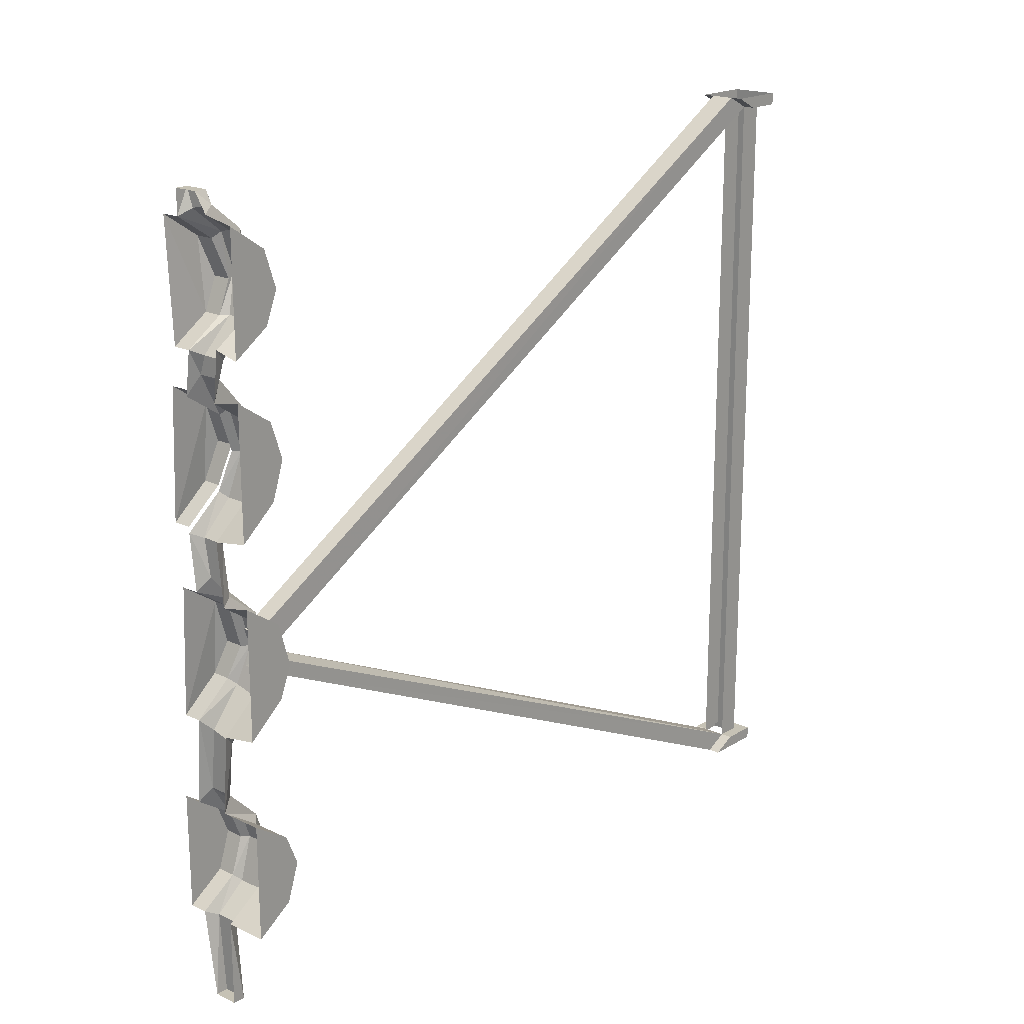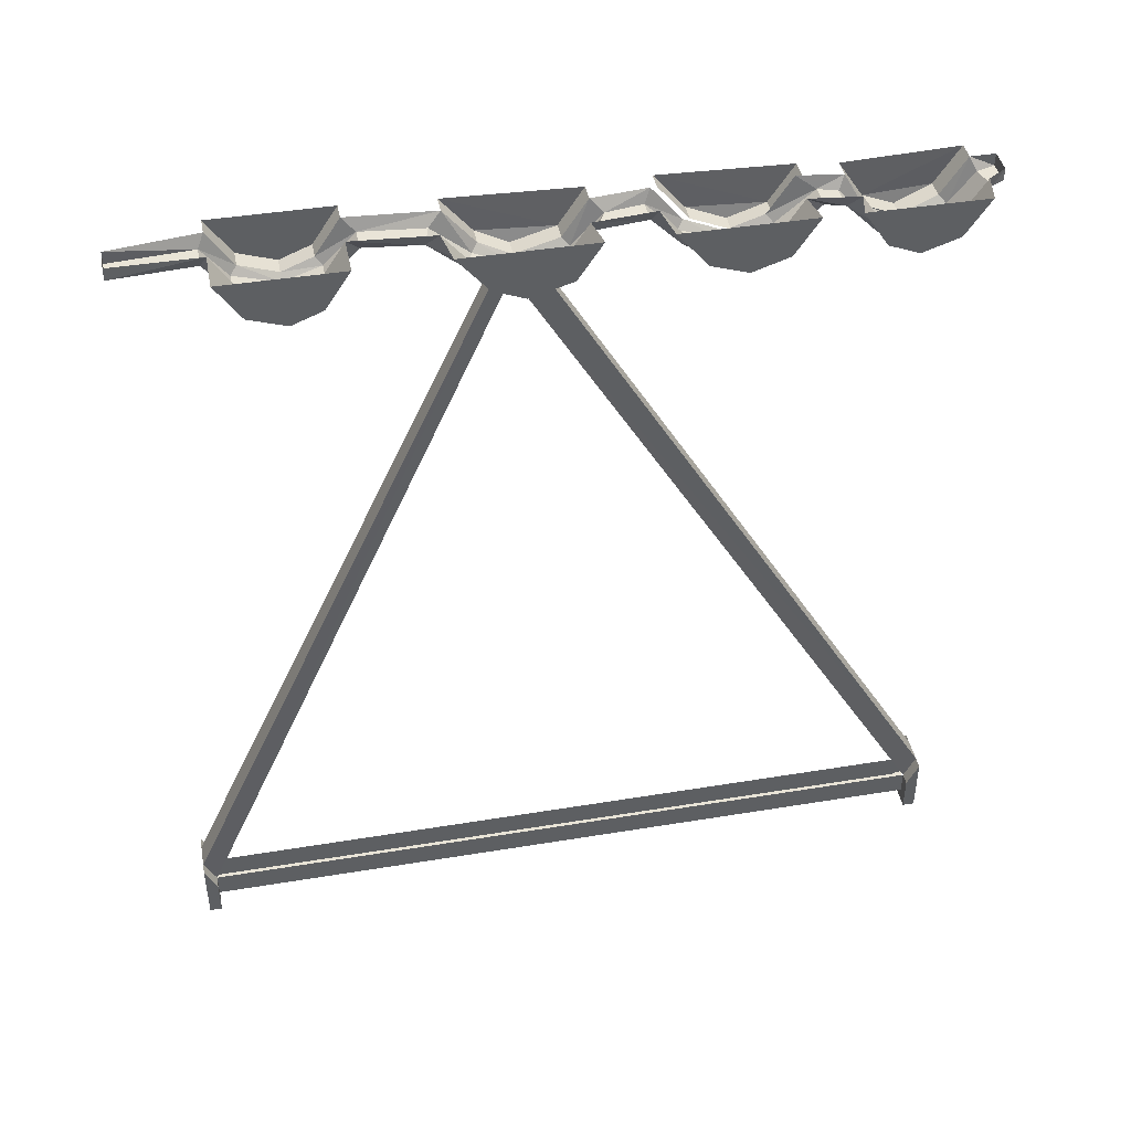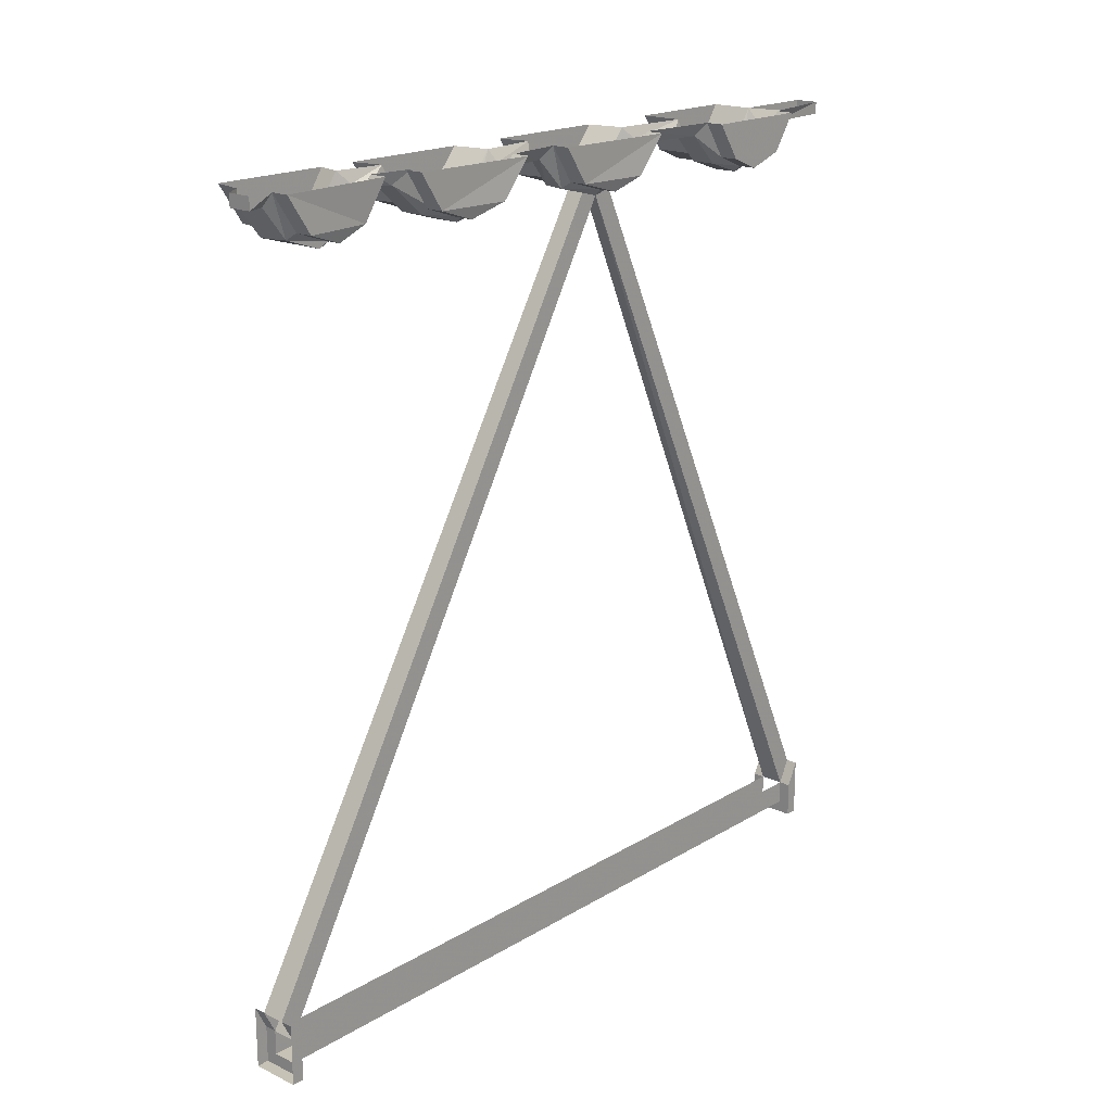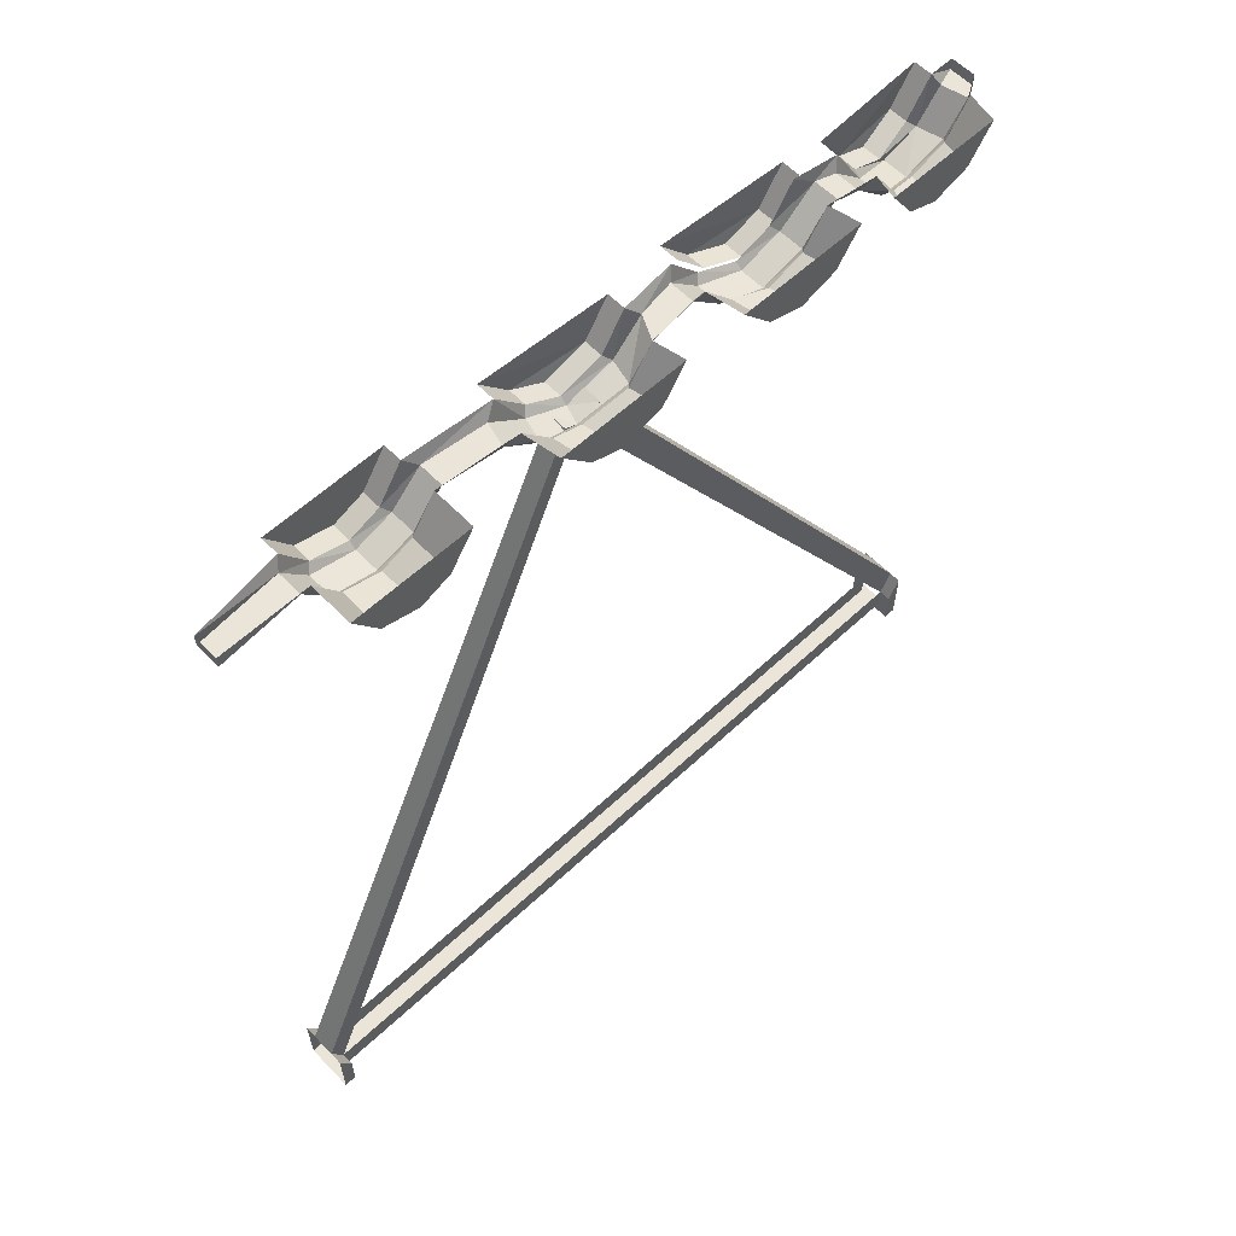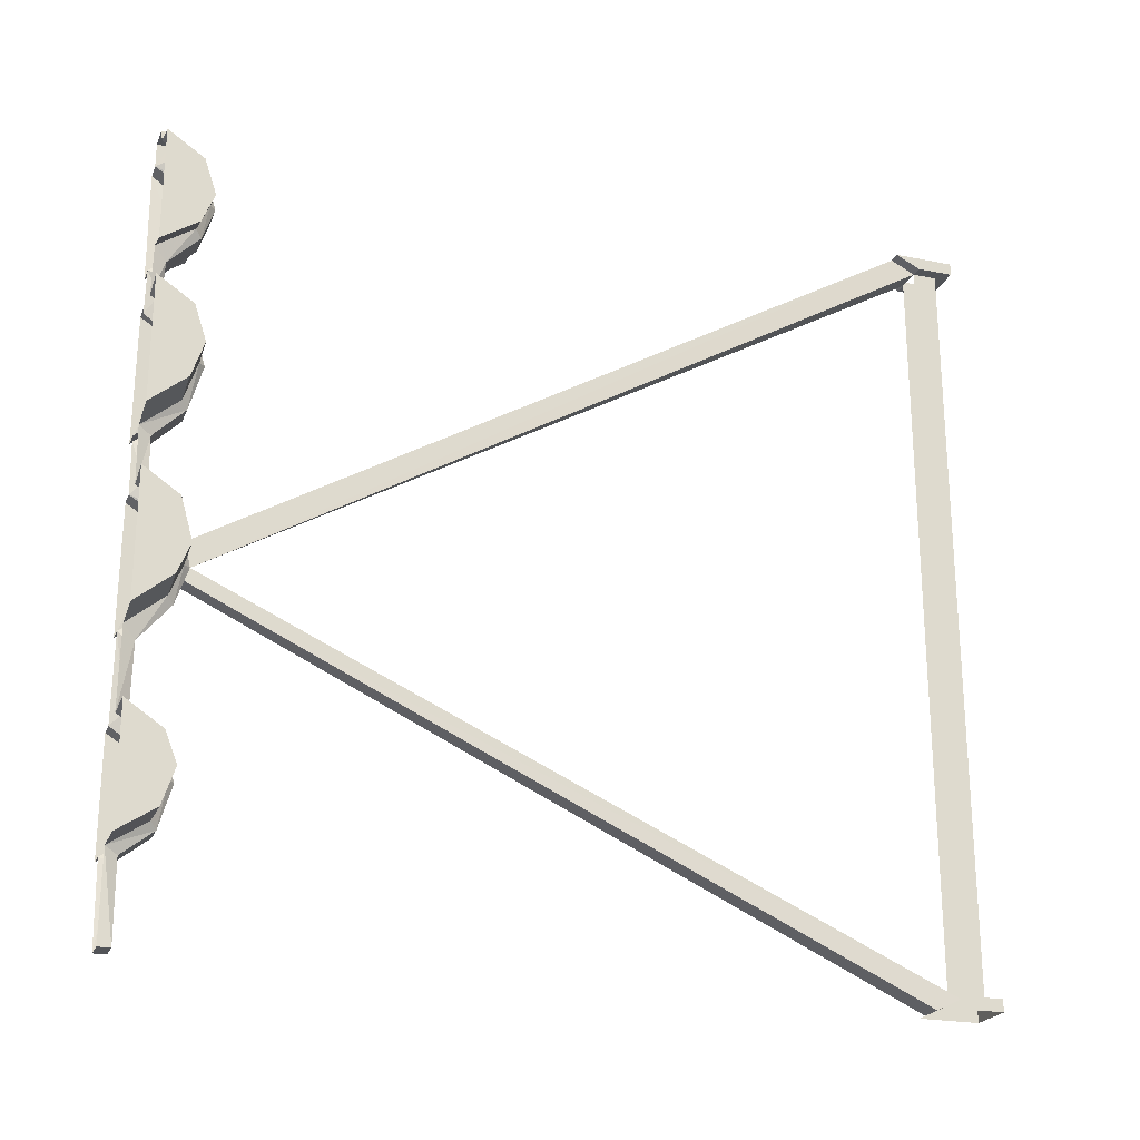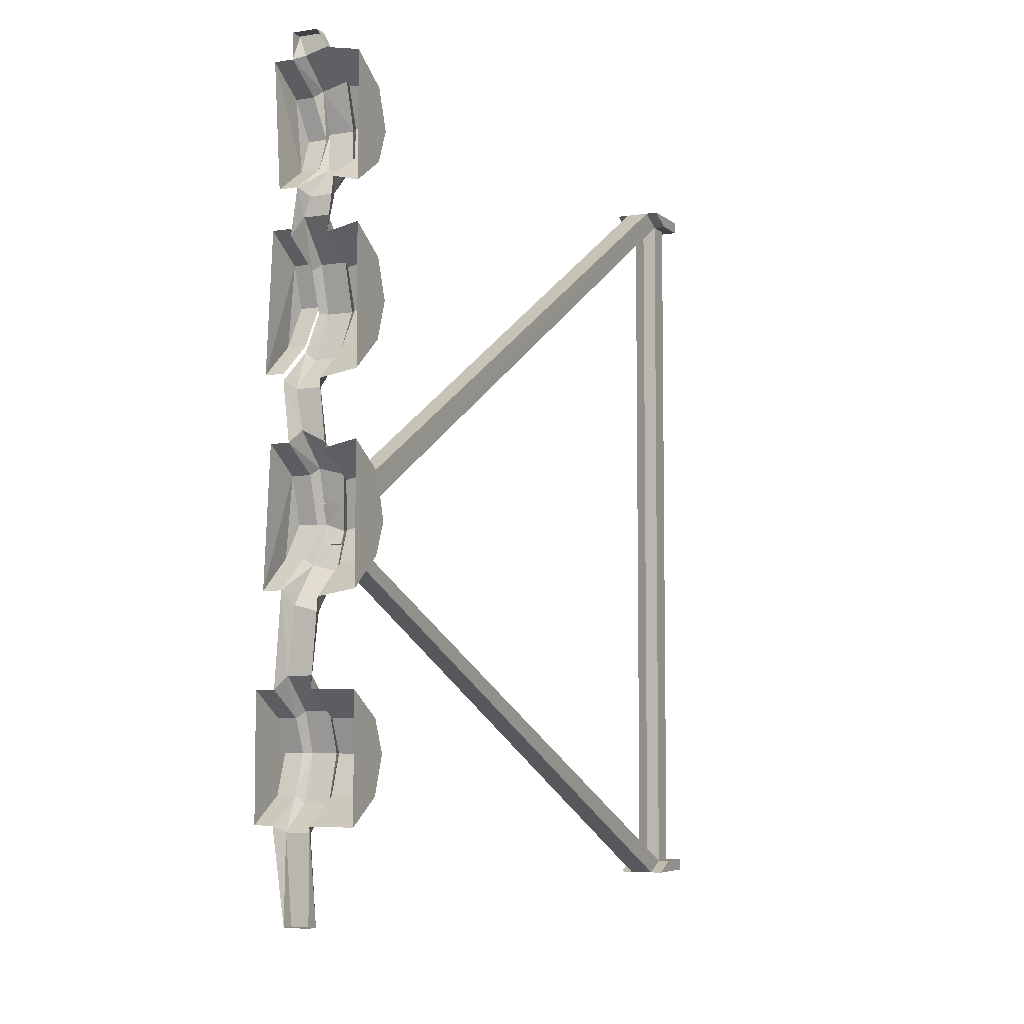
<metadata>
{"format":"obj","ext":"obj","renderer":"f3d","projection":"perspective","resolution":1024,"background":"white","views":[{"elev":18.9,"azim":-138.6,"up":"+Z"},{"elev":42.8,"azim":-101.1,"up":"+Y"},{"elev":18.9,"azim":41.7,"up":"+Y"},{"elev":59.4,"azim":-133.7,"up":"+Y"},{"elev":-22.9,"azim":-108.9,"up":"+Z"},{"elev":-5.7,"azim":-154.3,"up":"+Z"}]}
</metadata>
<code>
v -0.4219 -0.9688 0.4844
v -0.4531 -0.9688 0.4844
v -0.4531 -0.9688 -0.4844
v -0.4219 -0.9688 -0.4844
v -0.4219 -0.9375 -0.4844
v -0.4219 -0.9375 0.4844
v -0.4062 -0.9375 0.4844
v -0.4062 -0.9844 0.4844
v -0.4688 -0.9844 0.4844
v -0.4531 -0.9375 0.4844
v -0.4531 -0.9375 -0.4844
v -0.4688 -0.9375 -0.4844
v -0.4688 -0.9844 -0.4844
v -0.4062 -0.9844 -0.4844
v -0.4062 -0.9375 -0.4844
v -0.4219 -0.9062 -0.5
v -0.4219 -0.007812 -0.05469
v -0.4453 -0.007812 -0.0625
v -0.4453 0 -0.07812
v -0.4531 -0.9062 -0.5
v -0.4688 -0.9062 -0.5
v -0.4688 -0.9844 -0.5
v -0.4062 -0.9844 -0.5
v -0.4062 -0.9062 -0.5
v -0.4219 0 -0.07812
v -0.4453 0 -0.03125
v -0.4219 0 -0.03125
v -0.4453 0.007812 -0.1094
v -0.4141 0.007812 -0.1016
v -0.4062 0.01562 -0.09375
v -0.4141 0 -0.05469
v -0.4219 0.007812 0.007812
v -0.4531 0.007812 0
v -0.4609 0.01562 -0.007812
v -0.4531 0 -0.0625
v -0.4531 0.01562 -0.1016
v -0.4453 0.04688 -0.1562
v -0.4141 0.04688 -0.1484
v -0.4062 0.0625 -0.1328
v -0.3828 0.01562 -0.09375
v -0.3906 0 -0.05469
v -0.3906 0.01562 0
v -0.4141 0.01562 0
v -0.4141 0.0625 0.03125
v -0.4219 0.04688 0.04688
v -0.4531 0.04688 0.03125
v -0.4609 0.0625 0.02344
v -0.5 0.01562 0
v -0.5 0 -0.05469
v -0.5 0.01562 -0.09375
v -0.5 0.0625 -0.1328
v -0.4531 0.0625 -0.1406
v -0.4453 0.0625 -0.2422
v -0.4375 0.04688 -0.2266
v -0.4062 0.04688 -0.2266
v -0.3984 0.0625 -0.2422
v -0.3984 0.01562 -0.2734
v -0.375 0.0625 -0.2422
v -0.375 0.01562 -0.2734
v -0.375 0.01562 -0.3594
v -0.375 0.0625 -0.3906
v -0.3984 0.0625 -0.3906
v -0.3984 0.01562 -0.3594
v -0.4062 0.04688 -0.3984
v -0.4141 0.0625 -0.5
v -0.4141 0.04688 -0.5
v -0.4453 0.0625 -0.5
v -0.4453 0.04688 -0.5
v -0.4453 0.0625 -0.3906
v -0.4375 0.04688 -0.3984
v -0.4375 0.007812 -0.3672
v -0.4453 0.01562 -0.3594
v -0.5 0.0625 -0.3906
v -0.5 0.01562 -0.3594
v -0.5 0.01562 -0.2734
v -0.5 0.0625 -0.2422
v -0.4453 0.01562 -0.2734
v -0.4375 0.007812 -0.2656
v -0.4062 0.007812 -0.2656
v -0.3984 0 -0.3125
v -0.375 0 -0.3125
v -0.4062 -0.007812 -0.3125
v -0.4062 0.007812 -0.3672
v -0.4531 -0.9062 0.5
v -0.4219 -0.9062 0.5
v -0.4062 -0.9062 0.5
v -0.4062 -0.9844 0.5
v -0.4688 -0.9844 0.5
v -0.4688 -0.9375 0.4844
v -0.4688 -0.9062 0.5
v -0.3828 0.0625 -0.1328
v -0.3906 0.0625 0.03125
v -0.3828 0.0625 0.1094
v -0.3906 0.0625 0.2734
v -0.3906 0.01562 0.2422
v -0.3828 0.01562 0.1484
v -0.4062 0.0625 0.1094
v -0.4062 0.01562 0.1484
v -0.3906 0 0.1953
v -0.4141 0 0.1953
v -0.4141 0.01562 0.2422
v -0.4141 0.0625 0.2734
v -0.3906 0.0625 0.4688
v -0.3906 0.01562 0.4375
v -0.3984 0.01562 0.3516
v -0.3984 0.0625 0.3203
v -0.4219 0.0625 0.3203
v -0.4219 0.01562 0.3516
v -0.4297 0.007812 0.3516
v -0.4297 0.04688 0.3125
v -0.4219 0.04688 0.2891
v -0.4141 0.0625 0.2656
v -0.4141 0.01562 0.2344
v -0.4219 0.007812 0.2422
v -0.4141 0 0.1875
v -0.4219 -0.007812 0.1875
v -0.4062 0.01562 0.1406
v -0.4141 0.007812 0.1328
v -0.4141 0.04688 0.09375
v -0.4062 0.0625 0.1016
v -0.3984 0 0.3906
v -0.4219 0 0.3906
v -0.4219 -0.007812 0.3984
v -0.4609 0.007812 0.3516
v -0.4609 0.04688 0.3125
v -0.4531 0.04688 0.2891
v -0.4531 0.007812 0.2422
v -0.4531 -0.007812 0.1875
v -0.4453 0.007812 0.1328
v -0.4453 0.04688 0.09375
v -0.4141 0.01562 0.4375
v -0.4219 0.007812 0.4453
v -0.4531 -0.007812 0.3984
v -0.4609 0 0.3984
v -0.4688 0.01562 0.3594
v -0.4688 0.0625 0.3281
v -0.4609 0.0625 0.2656
v -0.4609 0.01562 0.2344
v -0.4609 0 0.1875
v -0.4531 0.01562 0.1406
v -0.4531 0.0625 0.1016
v -0.4141 0.0625 0.4688
v -0.4219 0.04688 0.4766
v -0.4531 0.007812 0.4531
v -0.4609 0.01562 0.4453
v -0.5 0 0.3906
v -0.5 0.01562 0.3516
v -0.5 0.0625 0.3203
v -0.4453 0.04688 0.5
v -0.4141 0.04688 0.5
v -0.4141 0.0625 0.5
v -0.4453 0.0625 0.5
v -0.4531 0.04688 0.4844
v -0.4609 0.0625 0.4766
v -0.4375 -0.007812 -0.3125
v -0.4453 0 -0.3125
v -0.5 0 -0.3125
v -0.5 0.0625 0.03125
v -0.5 0.0625 0.2734
v -0.5 0.01562 0.2422
v -0.5 0 0.1953
v -0.5 0.01562 0.1484
v -0.5 0.0625 0.1094
v -0.5 0.01562 0.4375
v -0.5 0.0625 0.4688
f 1 2 3
f 1 3 4
f 1 4 5
f 1 5 6
f 1 6 7
f 1 7 8
f 1 8 2
f 2 8 9
f 2 9 10
f 2 10 3
f 3 10 11
f 3 11 12
f 3 12 13
f 3 13 4
f 4 13 14
f 4 14 5
f 5 14 15
f 5 15 16
f 5 16 17
f 5 17 11
f 11 17 18
f 11 18 19
f 11 19 20
f 11 20 21
f 11 21 12
f 12 21 13
f 13 21 22
f 13 22 14
f 14 22 23
f 14 23 15
f 15 23 24
f 15 24 16
f 18 17 25
f 18 25 19
f 19 25 16
f 19 16 20
f 17 16 25
f 17 18 26
f 17 26 27
f 17 27 6
f 17 6 18
f 17 18 28
f 17 28 29
f 17 32 18
f 18 32 33
f 28 37 29
f 29 37 38
f 32 45 33
f 33 45 46
f 37 54 38
f 38 54 55
f 65 66 67
f 67 66 68
f 54 78 55
f 55 78 79
f 64 83 70
f 64 70 68
f 64 68 66
f 18 6 10
f 18 10 84
f 18 84 26
f 26 84 27
f 27 84 85
f 27 85 6
f 6 85 86
f 6 86 7
f 7 86 8
f 8 86 87
f 8 87 9
f 9 87 88
f 9 88 89
f 9 89 10
f 10 89 84
f 84 89 90
f 90 89 88
f 109 123 124
f 109 124 125
f 109 125 110
f 110 125 126
f 110 126 111
f 111 126 127
f 111 127 114
f 114 127 128
f 114 128 116
f 116 128 129
f 116 129 118
f 118 129 130
f 118 130 119
f 119 130 46
f 119 46 45
f 123 132 133
f 123 133 124
f 132 143 144
f 132 144 133
f 149 150 151
f 149 151 152
f 149 153 150
f 150 153 143
f 153 144 143
f 79 78 155
f 79 155 82
f 70 83 71
f 71 83 82
f 71 82 155
f 17 29 30
f 17 30 31
f 17 31 32
f 18 33 34
f 18 34 35
f 18 35 28
f 28 35 36
f 28 36 37
f 29 38 39
f 29 39 30
f 31 43 32
f 32 43 44
f 32 44 45
f 33 46 34
f 34 46 47
f 36 52 37
f 37 52 53
f 37 53 54
f 38 55 39
f 39 55 56
f 56 55 57
f 62 63 64
f 62 64 65
f 65 64 66
f 67 68 69
f 69 68 70
f 69 70 71
f 69 71 72
f 53 77 78
f 53 78 54
f 55 79 57
f 57 79 80
f 63 80 82
f 63 82 83
f 63 83 64
f 107 108 109
f 107 109 110
f 107 110 111
f 107 111 112
f 112 111 113
f 113 111 114
f 113 114 115
f 115 114 116
f 115 116 117
f 117 116 118
f 117 118 119
f 117 119 120
f 120 119 45
f 120 45 44
f 108 122 123
f 108 123 109
f 122 131 132
f 122 132 123
f 124 133 134
f 124 134 135
f 124 135 125
f 125 135 136
f 125 136 137
f 125 137 126
f 126 137 127
f 127 137 138
f 127 138 128
f 128 138 139
f 128 139 129
f 129 139 140
f 129 140 141
f 129 141 130
f 130 141 47
f 130 47 46
f 131 142 132
f 132 142 143
f 133 144 145
f 133 145 134
f 149 152 153
f 150 143 142
f 150 142 151
f 153 152 154
f 153 154 145
f 153 145 144
f 79 82 80
f 71 155 156
f 71 156 72
f 77 156 155
f 77 155 78
f 30 39 40
f 30 40 41
f 30 41 31
f 31 41 42
f 31 42 43
f 34 47 48
f 34 48 49
f 34 49 35
f 35 49 50
f 35 50 36
f 36 50 51
f 36 51 52
f 56 57 58
f 58 57 59
f 61 60 62
f 62 60 63
f 69 72 73
f 73 72 74
f 76 75 53
f 53 75 77
f 57 80 59
f 59 80 81
f 60 81 63
f 63 81 80
f 42 92 43
f 43 92 44
f 93 96 97
f 97 96 98
f 98 96 99
f 98 99 100
f 100 99 95
f 100 95 101
f 101 95 94
f 101 94 102
f 106 105 107
f 107 105 108
f 105 121 108
f 108 121 122
f 39 91 40
f 122 121 104
f 122 104 131
f 131 104 103
f 131 103 142
f 134 145 146
f 134 146 147
f 134 147 135
f 135 147 148
f 135 148 136
f 72 156 74
f 74 156 157
f 75 157 77
f 77 157 156
f 48 47 158
f 137 159 160
f 137 160 138
f 138 160 161
f 138 161 139
f 139 161 162
f 139 162 140
f 140 162 163
f 140 163 141
f 146 145 164
f 165 164 154
f 154 164 145
f 58 59 60
f 58 60 61
f 73 74 75
f 73 75 76
f 59 81 60
f 42 41 40
f 42 40 91
f 42 91 92
f 93 94 95
f 93 95 96
f 95 99 96
f 103 104 105
f 103 105 106
f 104 121 105
f 74 157 75
f 48 158 50
f 48 50 49
f 146 164 147
f 147 164 148
f 148 164 165
f 158 51 50
f 162 160 159
f 162 159 163
f 162 161 160

</code>
